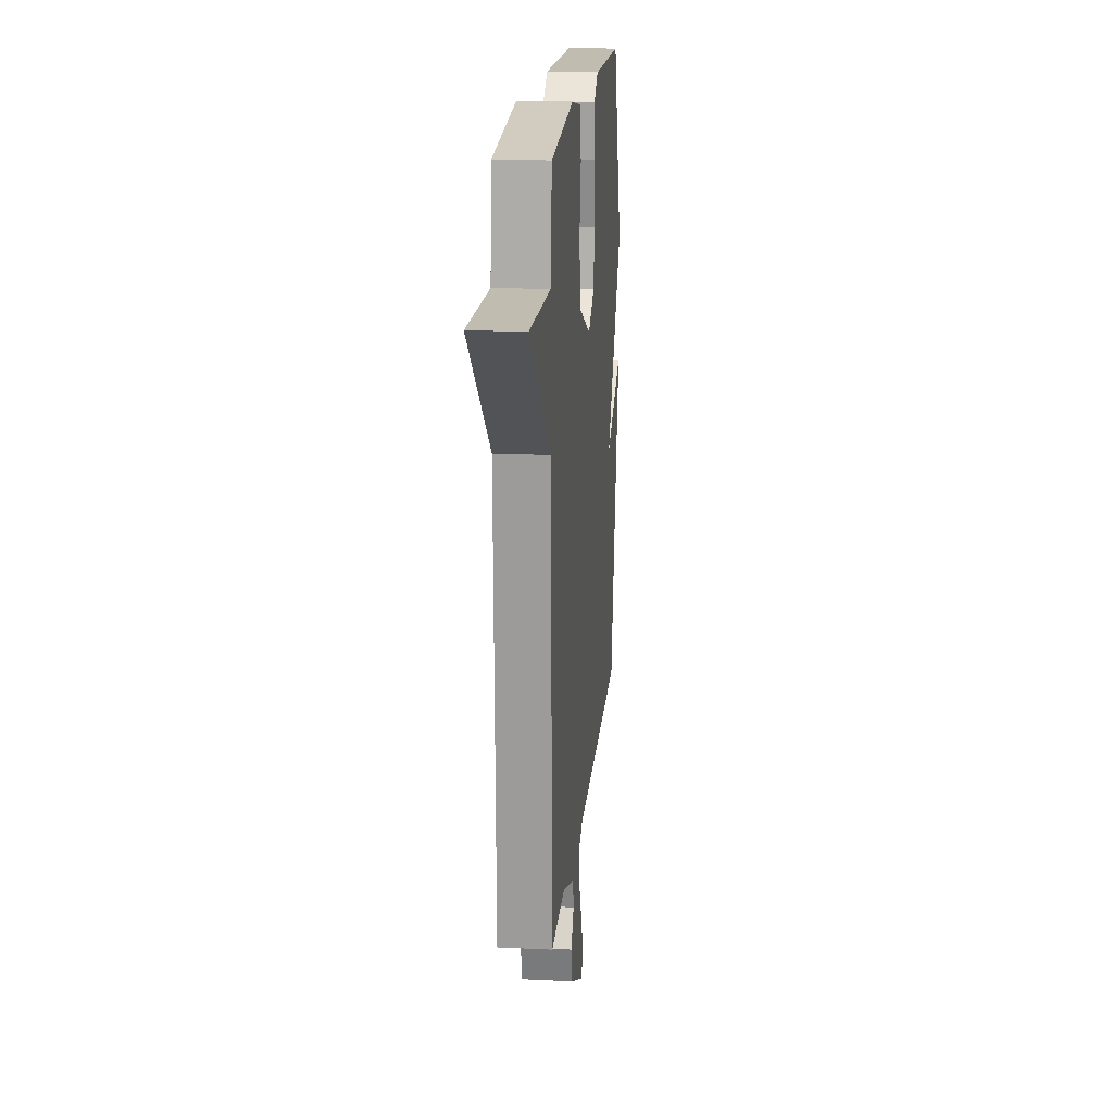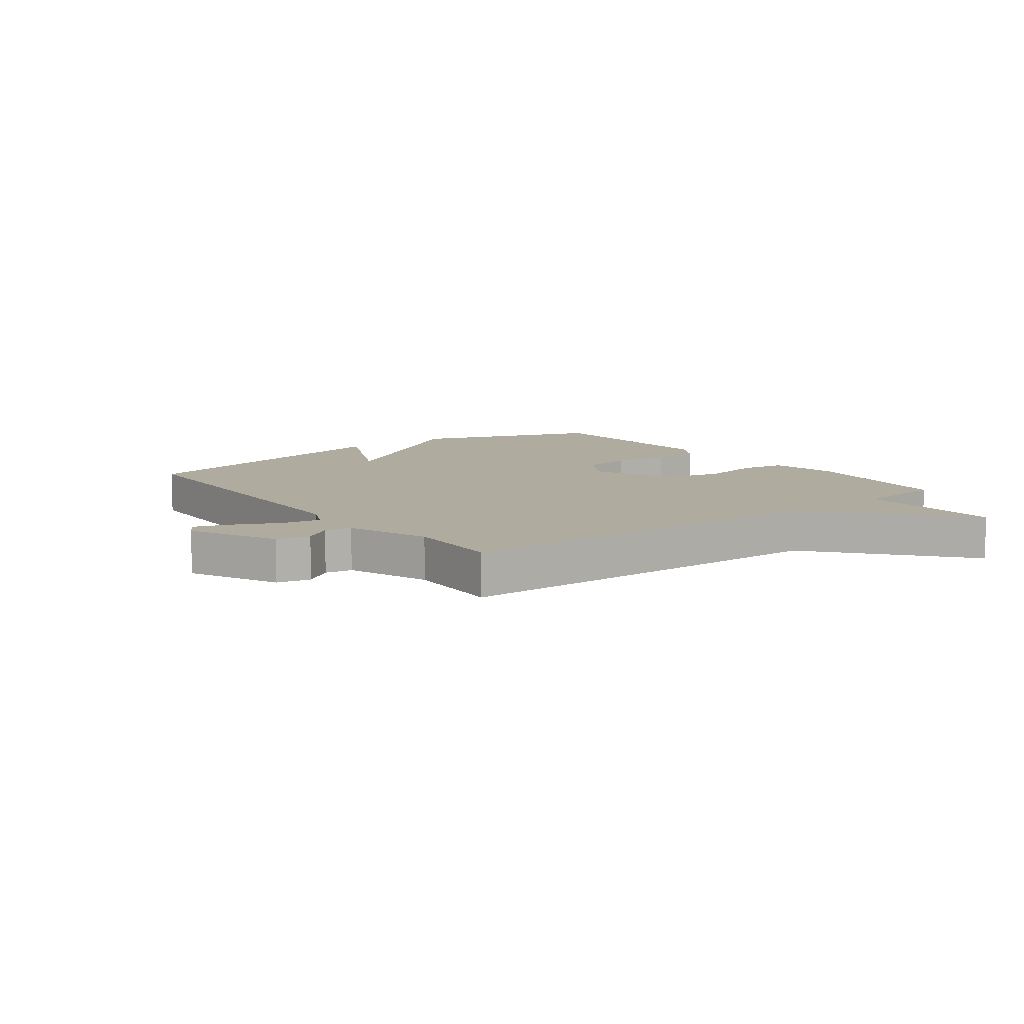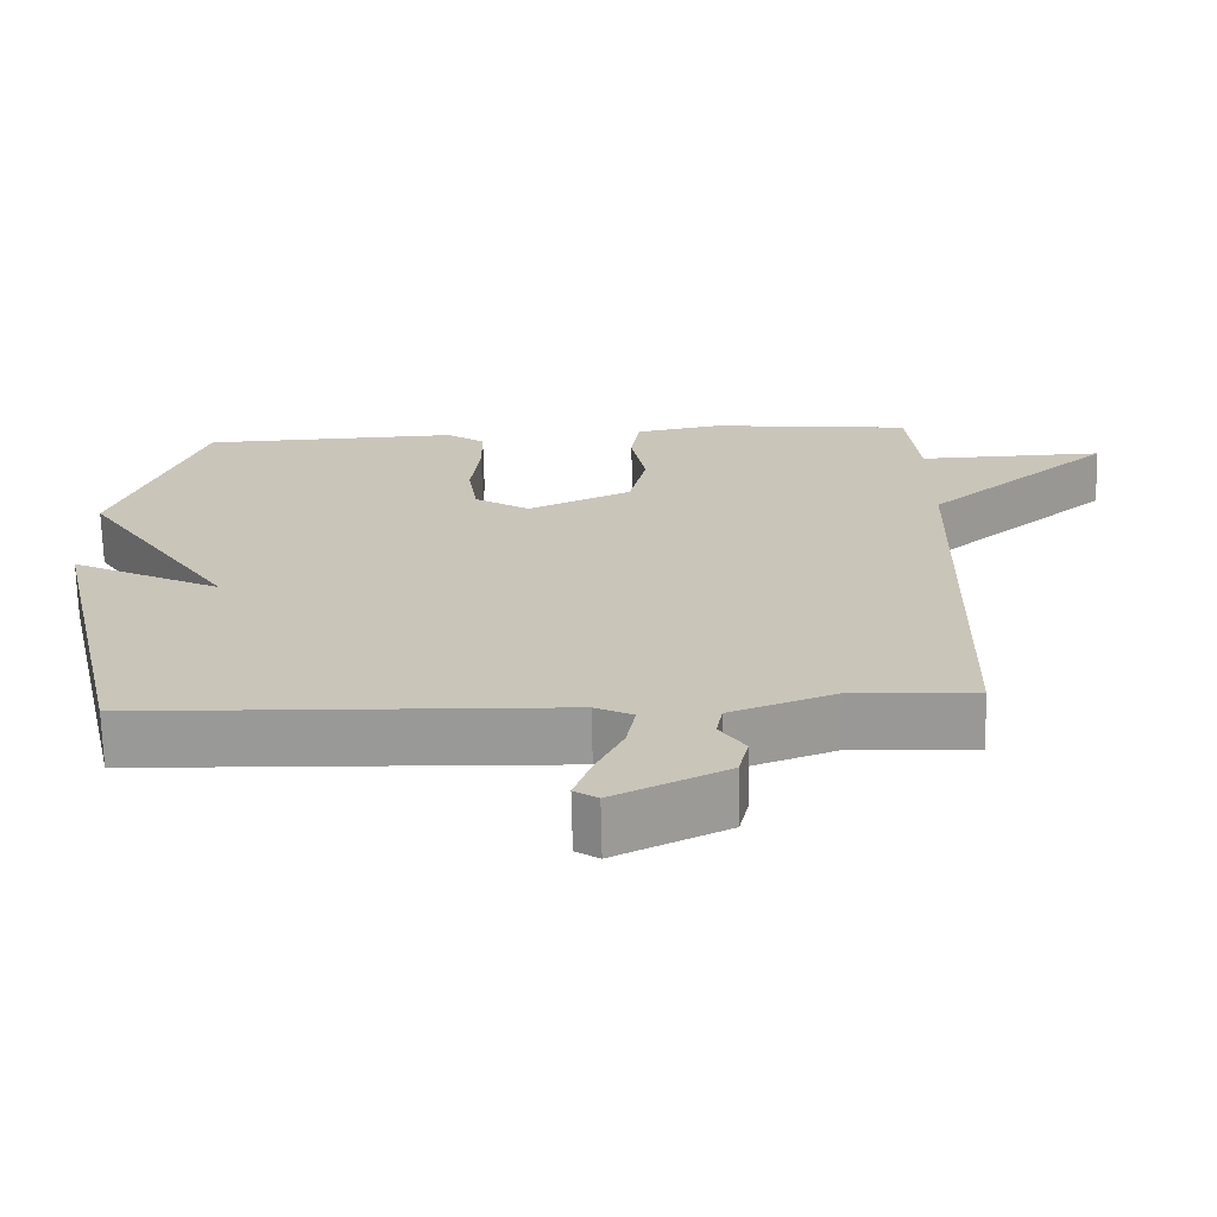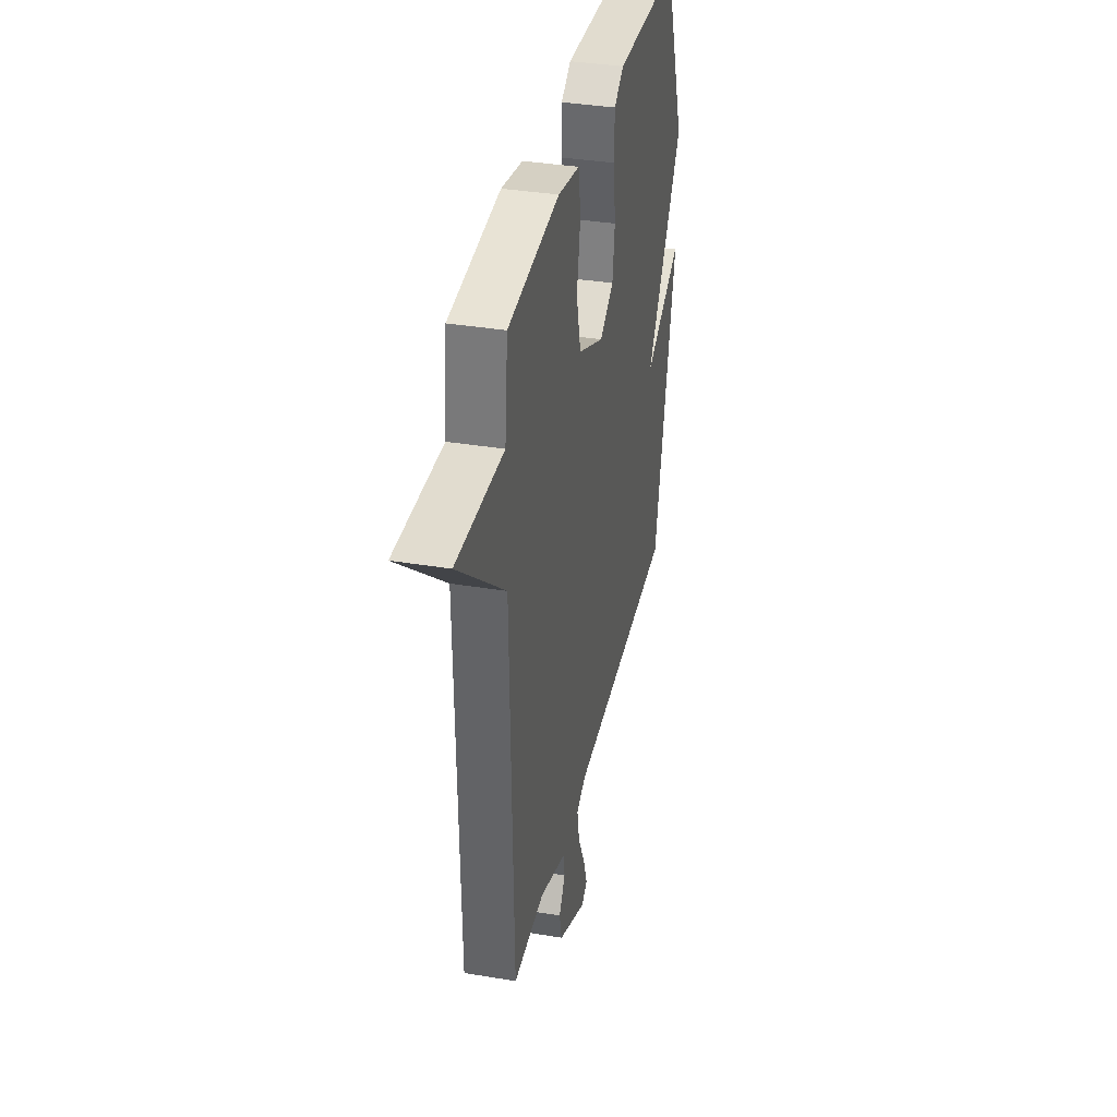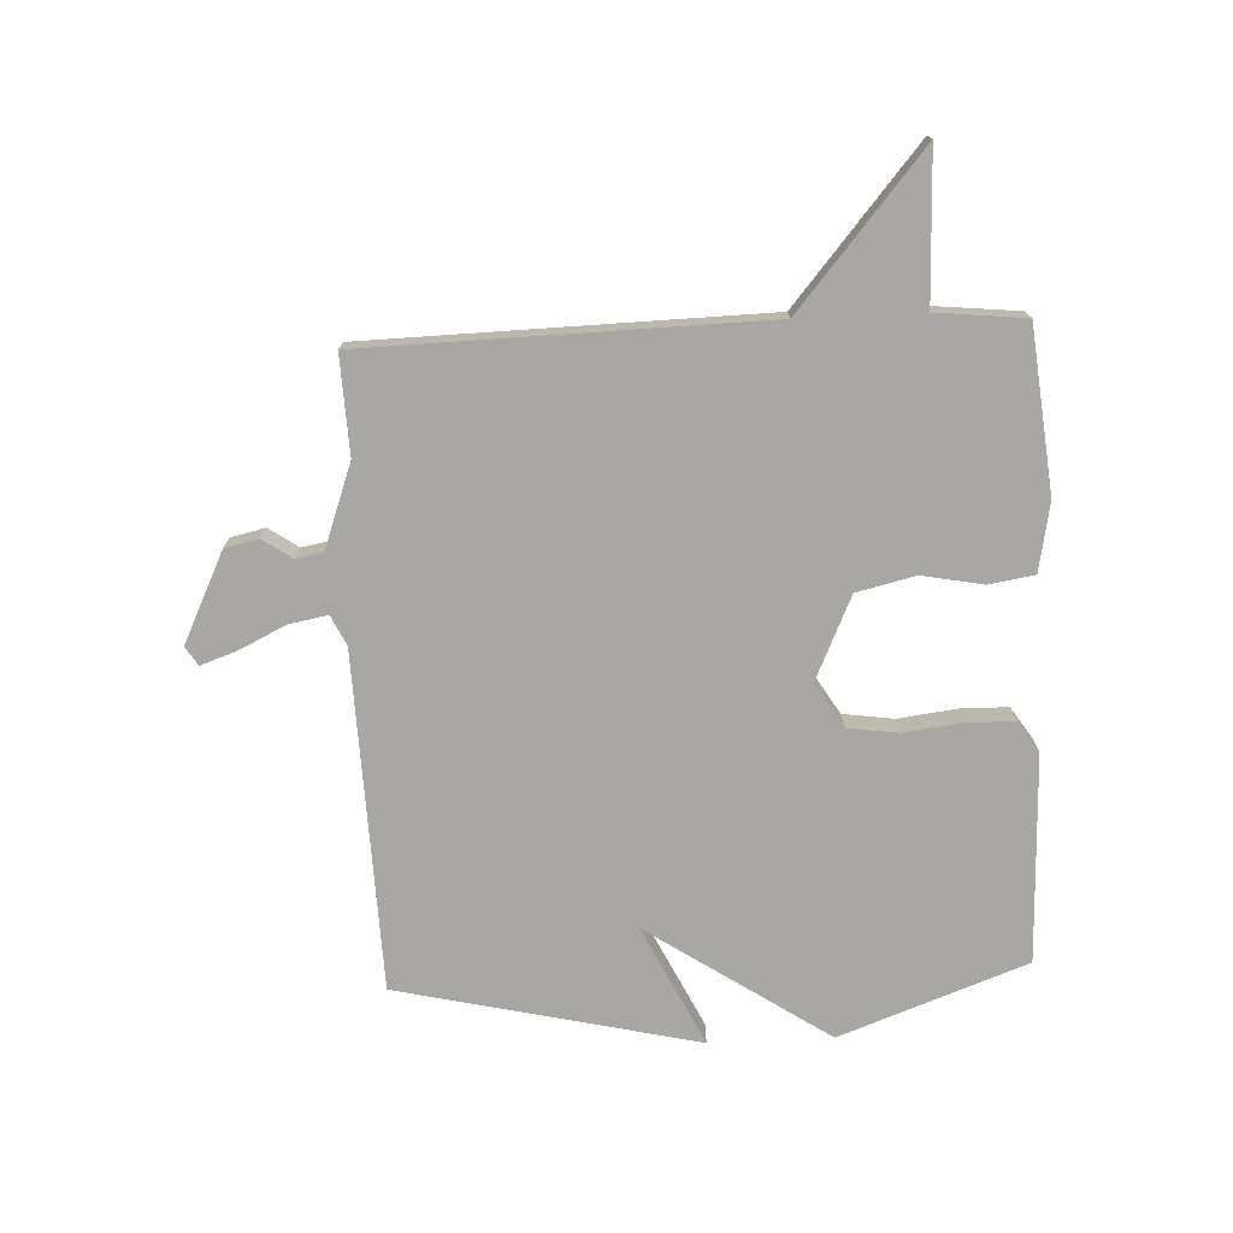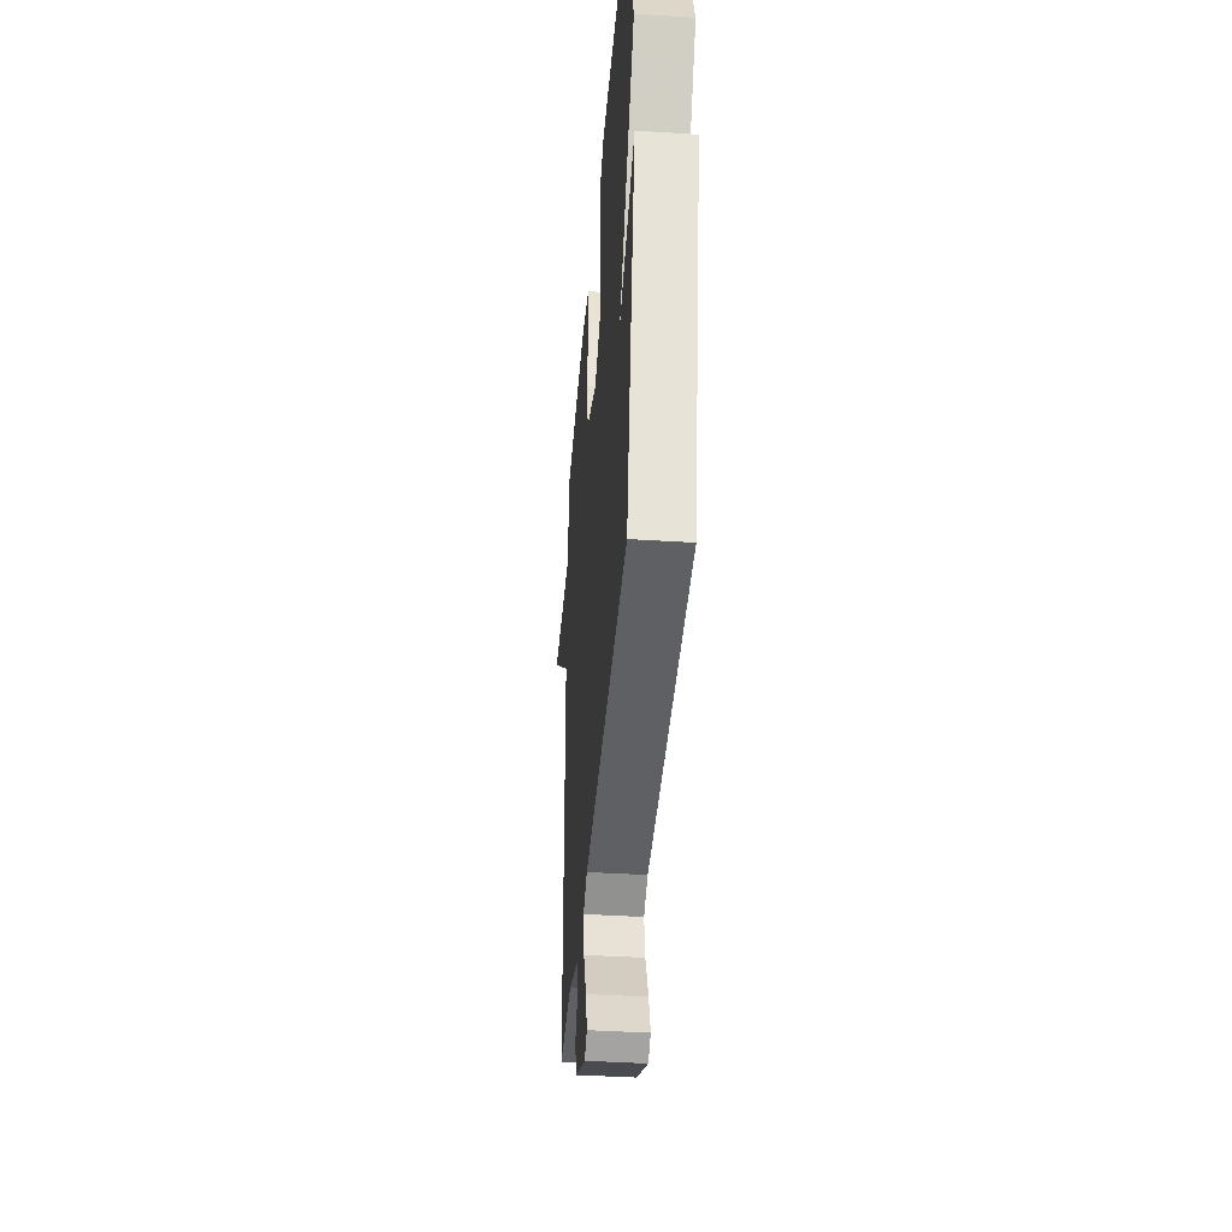
<metadata>
{"format":"obj","ext":"obj","renderer":"f3d","projection":"perspective","resolution":1024,"background":"white","views":[{"elev":18.1,"azim":-84.6,"up":"+Z"},{"elev":9.7,"azim":-127.2,"up":"+Y"},{"elev":-69.1,"azim":-178.7,"up":"+Z"},{"elev":35.9,"azim":-77.7,"up":"+Z"},{"elev":-74.6,"azim":-87.4,"up":"+Y"},{"elev":-40.1,"azim":85.4,"up":"+Z"}]}
</metadata>
<code>
v -0.5 0.07 -0.5
v -0.515 0.07 0.153
v -0.76 0.07 0.36
v -0.515 0.07 0.353
v -0.5 0.07 0.5
v -0.232 0.07 0.528
v -0.119 0.07 0.507
v -0.107 0.07 0.432
v -0.126 0.07 0.331
v -0.103 0.07 0.235
v 0.033 0.07 0.173
v 0.106 0.07 0.218
v 0.118 0.07 0.302
v 0.106 0.07 0.398
v 0.107 0.07 0.477
v 0.158 0.07 0.511
v 0.5 0.07 0.5
v 0.613 0.07 0.192
v 0.415 0.07 -0.105
v 0.613 0.07 -0.008
v 0.5 0.07 -0.5
v -0.055 0.07 -0.519
v -0.105 0.07 -0.543
v -0.093 0.07 -0.607
v -0.056 0.07 -0.683
v -0.035 0.07 -0.743
v -0.066 0.07 -0.763
v -0.213 0.07 -0.692
v -0.226 0.07 -0.636
v -0.193 0.07 -0.588
v -0.201 0.07 -0.543
v -0.338 0.07 -0.493
v -0.5 0 -0.5
v -0.515 0 0.153
v -0.76 0 0.36
v -0.515 0 0.353
v -0.5 0 0.5
v -0.232 0 0.528
v -0.119 0 0.507
v -0.107 0 0.432
v -0.126 0 0.331
v -0.103 0 0.235
v 0.033 0 0.173
v 0.106 0 0.218
v 0.118 0 0.302
v 0.106 0 0.398
v 0.107 0 0.477
v 0.158 0 0.511
v 0.5 0 0.5
v 0.613 0 0.192
v 0.415 0 -0.105
v 0.613 0 -0.008
v 0.5 0 -0.5
v -0.055 0 -0.519
v -0.105 0 -0.543
v -0.093 0 -0.607
v -0.056 0 -0.683
v -0.035 0 -0.743
v -0.066 0 -0.763
v -0.213 0 -0.692
v -0.226 0 -0.636
v -0.193 0 -0.588
v -0.201 0 -0.543
v -0.338 0 -0.493
f 28 29 30
f 27 28 30
f 26 27 30
f 25 26 30
f 24 25 30
f 23 24 30 31
f 22 23 31 32
f 21 22 32
f 20 21 32
f 19 20 32
f 17 18 19
f 16 17 19
f 15 16 19
f 14 15 19
f 13 14 19
f 12 13 19
f 19 32 1
f 12 19 1
f 11 12 1
f 7 8 9
f 6 7 9
f 5 6 9
f 4 5 9
f 4 9 10
f 3 4 10
f 2 3 10
f 1 2 10 11
f 62 61 60
f 62 60 59
f 62 59 58
f 62 58 57
f 62 57 56
f 63 62 56 55
f 64 63 55 54
f 64 54 53
f 64 53 52
f 64 52 51
f 51 50 49
f 51 49 48
f 51 48 47
f 51 47 46
f 51 46 45
f 51 45 44
f 33 64 51
f 33 51 44
f 33 44 43
f 41 40 39
f 41 39 38
f 41 38 37
f 41 37 36
f 42 41 36
f 42 36 35
f 42 35 34
f 43 42 34 33
f 1 33 34 2
f 2 34 35 3
f 3 35 36 4
f 4 36 37 5
f 5 37 38 6
f 6 38 39 7
f 7 39 40 8
f 8 40 41 9
f 9 41 42 10
f 10 42 43 11
f 11 43 44 12
f 12 44 45 13
f 13 45 46 14
f 14 46 47 15
f 15 47 48 16
f 16 48 49 17
f 17 49 50 18
f 18 50 51 19
f 19 51 52 20
f 20 52 53 21
f 21 53 54 22
f 22 54 55 23
f 23 55 56 24
f 24 56 57 25
f 25 57 58 26
f 26 58 59 27
f 27 59 60 28
f 28 60 61 29
f 29 61 62 30
f 30 62 63 31
f 31 63 64 32
f 32 64 33 1

</code>
